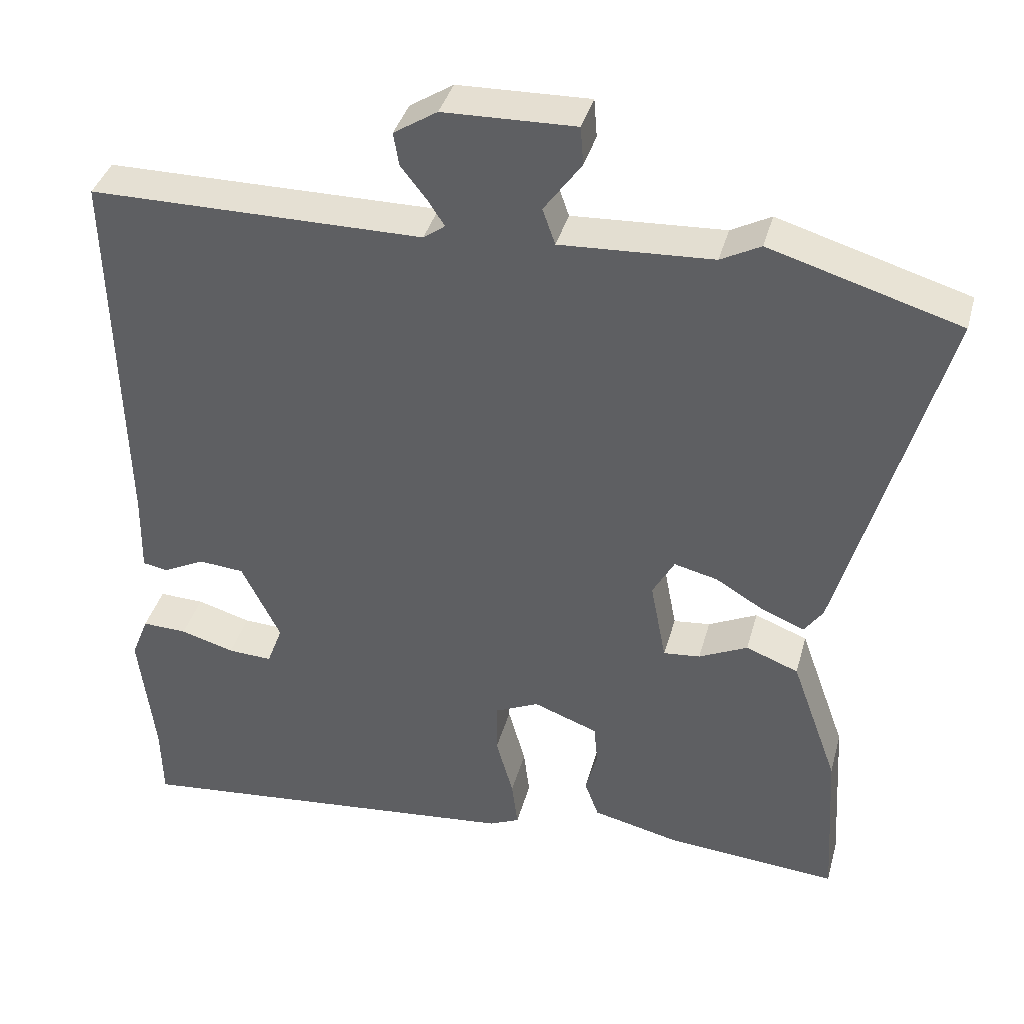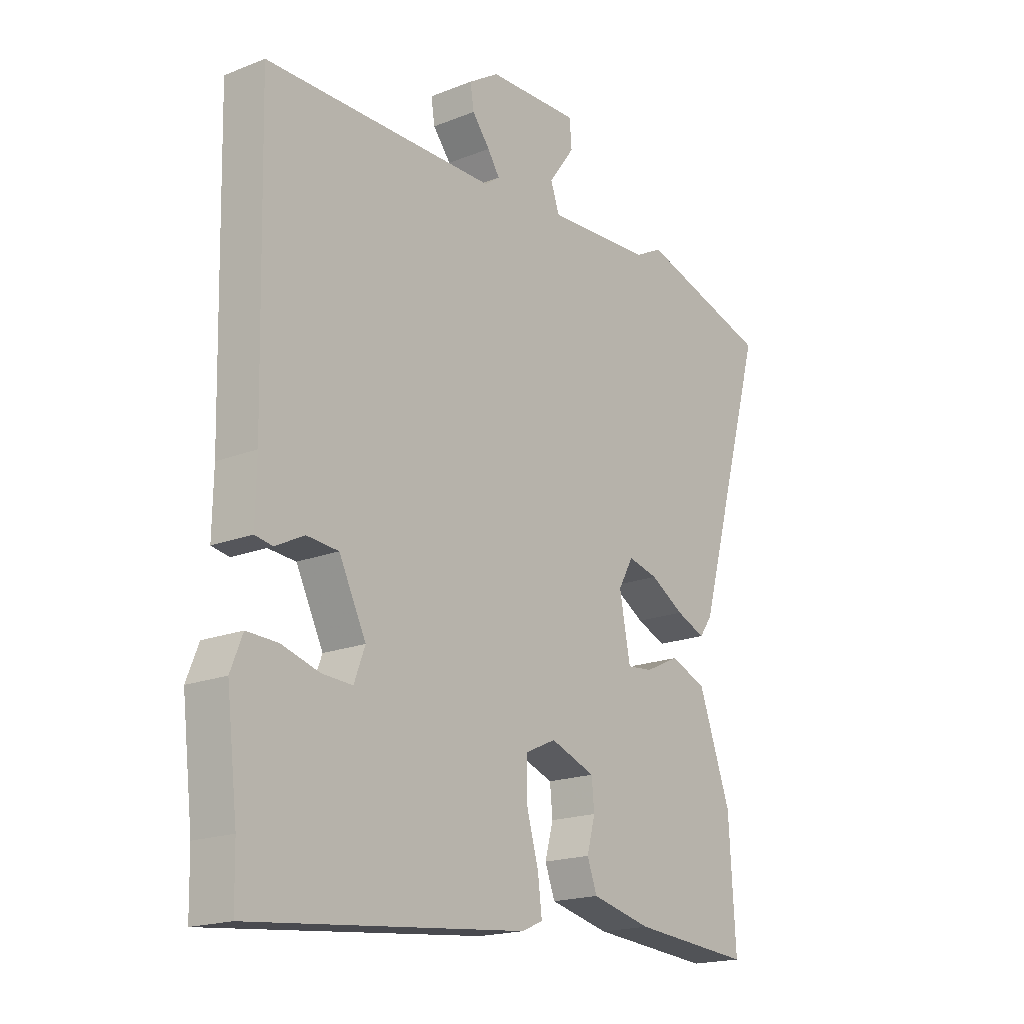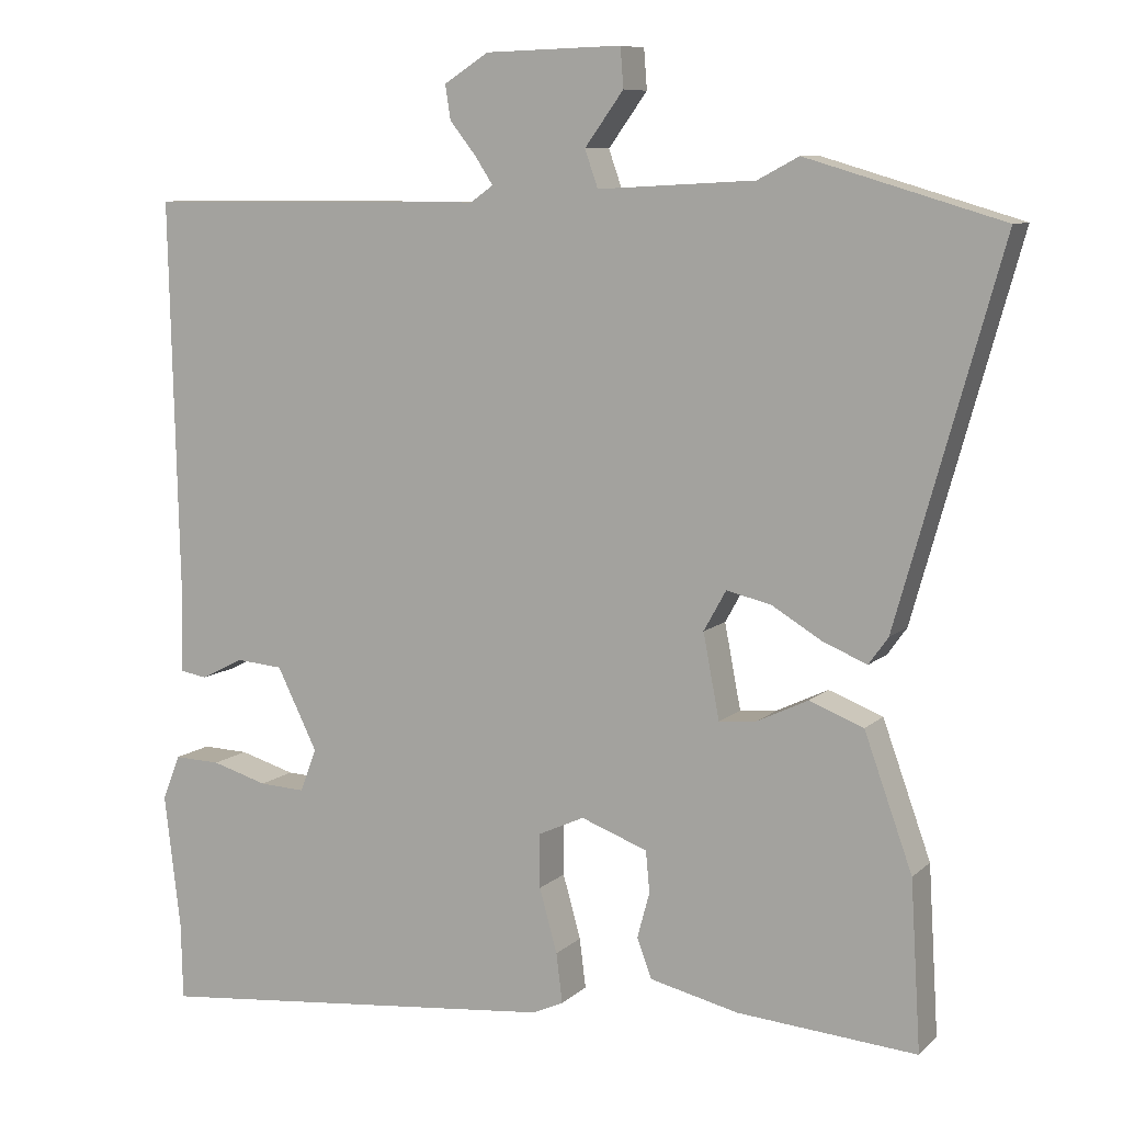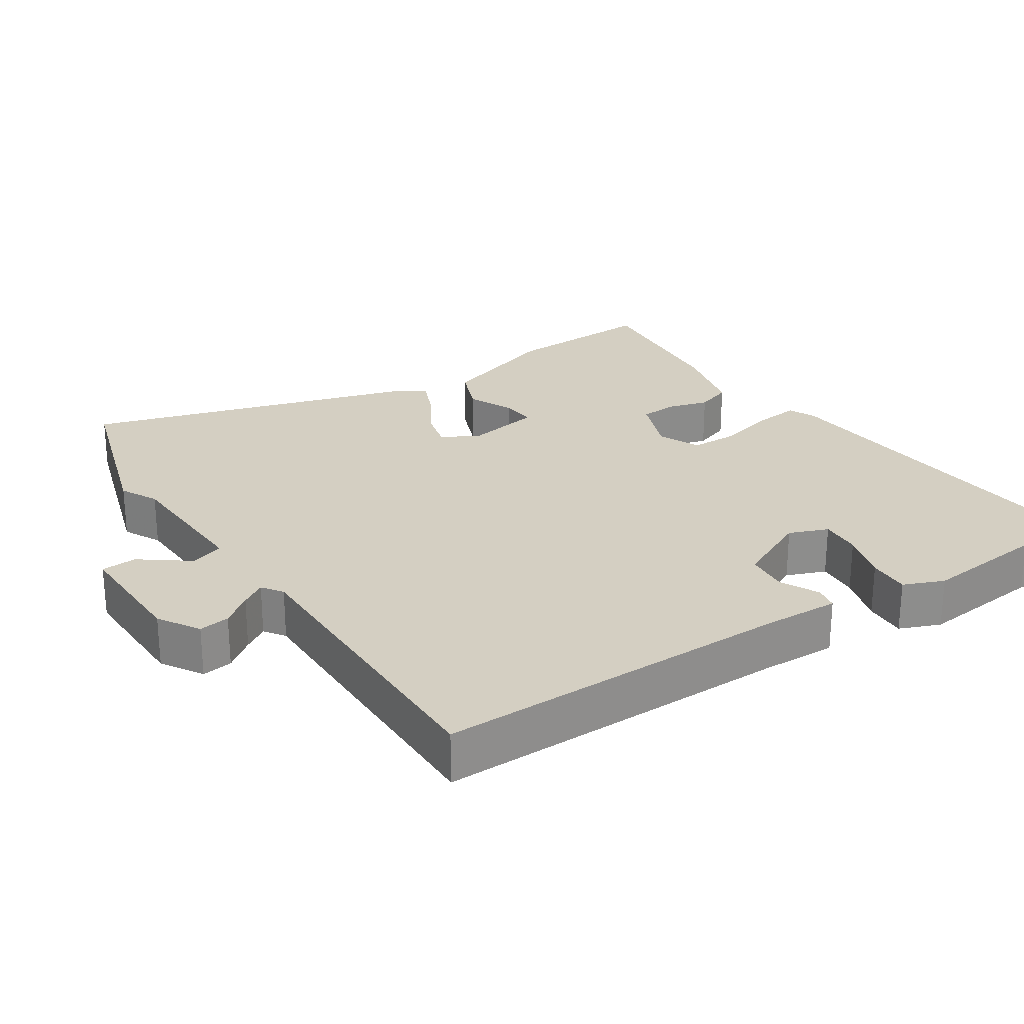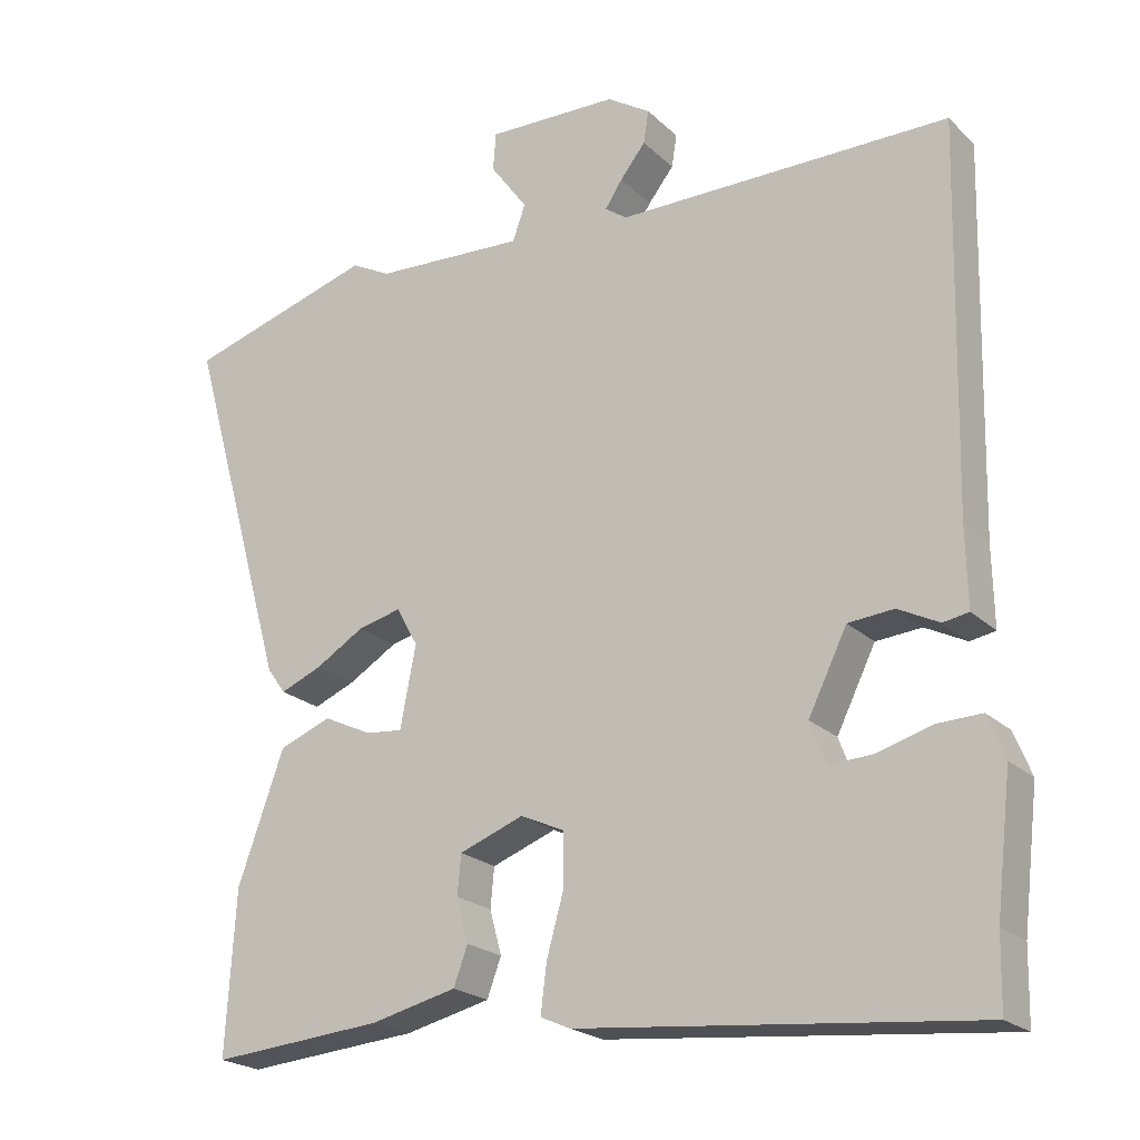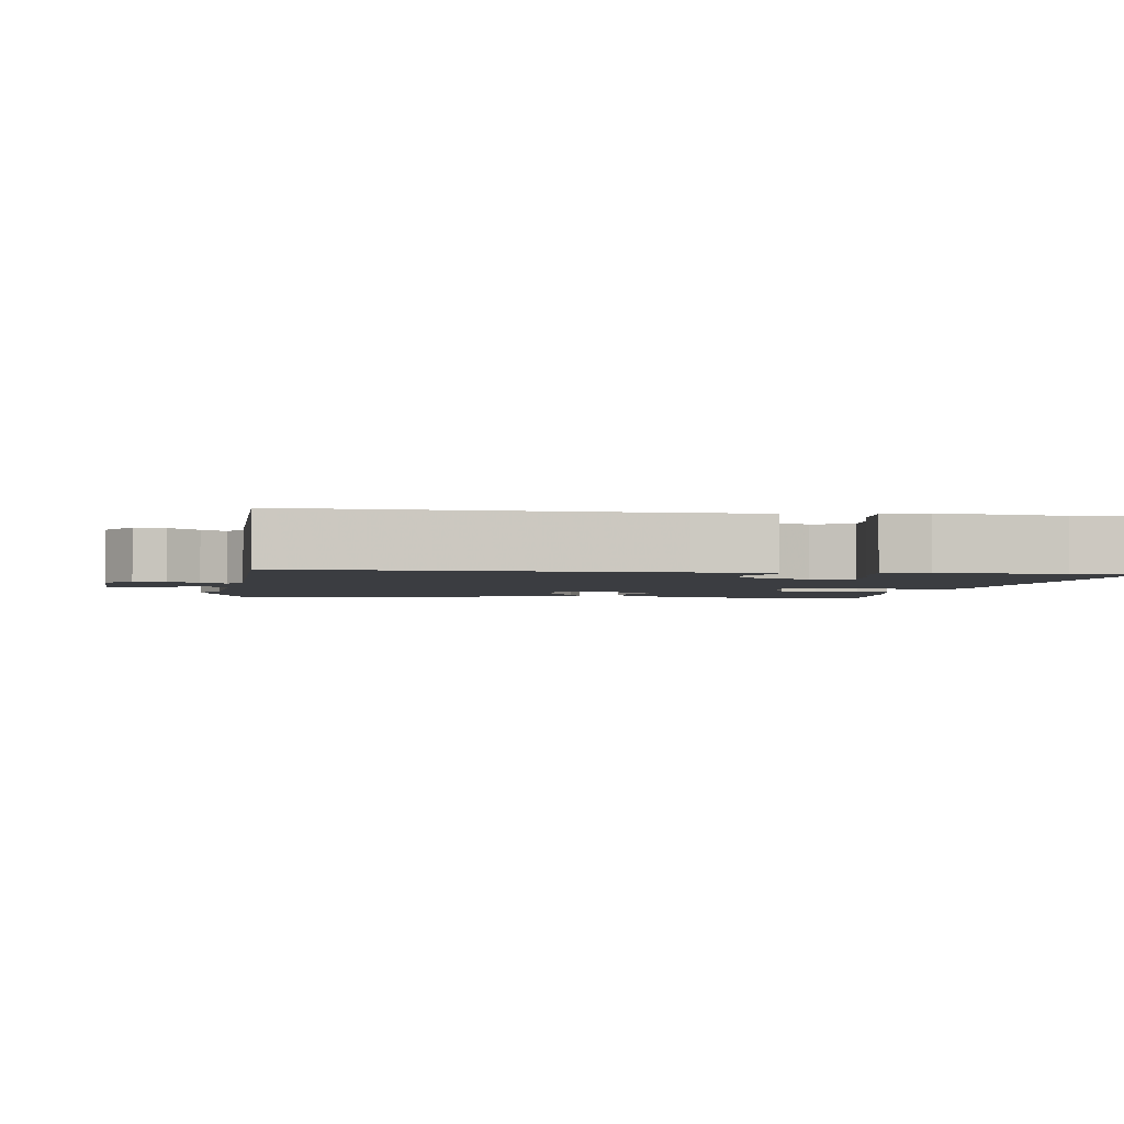
<metadata>
{"format":"obj","ext":"obj","renderer":"f3d","projection":"perspective","resolution":1024,"background":"white","views":[{"elev":38.4,"azim":-165.1,"up":"+Z"},{"elev":-18.4,"azim":127.4,"up":"+Z"},{"elev":8.7,"azim":-154.7,"up":"+Z"},{"elev":25.8,"azim":57.5,"up":"+Y"},{"elev":-21.8,"azim":32.7,"up":"+Z"},{"elev":-2.5,"azim":81.4,"up":"+Y"}]}
</metadata>
<code>
v 0.5 0.07 -0.491
v 0.498 0.07 -0.588
v -0.03 0.07 -0.536
v -0.07 0.07 -0.518
v -0.062 0.07 -0.454
v -0.039 0.07 -0.372
v -0.039 0.07 -0.302
v -0.098 0.07 -0.275
v -0.184 0.07 -0.307
v -0.189 0.07 -0.36
v -0.173 0.07 -0.419
v -0.192 0.07 -0.47
v -0.307 0.07 -0.497
v -0.538 0.07 -0.516
v -0.525 0.07 -0.3
v -0.463 0.07 -0.127
v -0.393 0.07 -0.1
v -0.328 0.07 -0.131
v -0.279 0.07 -0.136
v -0.258 0.07 -0.027
v -0.287 0.07 0.025
v -0.345 0.07 0.011
v -0.41 0.07 -0.028
v -0.466 0.07 -0.051
v -0.491 0.07 -0.016
v -0.626 0.07 0.463
v -0.373 0.07 0.538
v -0.32 0.07 0.51
v -0.117 0.07 0.499
v -0.1 0.07 0.547
v -0.15 0.07 0.616
v -0.146 0.07 0.667
v 0.03 0.07 0.662
v 0.088 0.07 0.625
v 0.081 0.07 0.581
v 0.047 0.07 0.538
v 0.024 0.07 0.503
v 0.053 0.07 0.482
v 0.498 0.07 0.48
v 0.486 0.07 -0.032
v 0.488 0.07 -0.138
v 0.454 0.07 -0.144
v 0.399 0.07 -0.116
v 0.338 0.07 -0.121
v 0.286 0.07 -0.226
v 0.307 0.07 -0.282
v 0.366 0.07 -0.279
v 0.438 0.07 -0.258
v 0.498 0.07 -0.256
v 0.521 0.07 -0.314
v 0.5 0 -0.491
v 0.498 0 -0.588
v -0.03 0 -0.536
v -0.07 0 -0.518
v -0.062 0 -0.454
v -0.039 0 -0.372
v -0.039 0 -0.302
v -0.098 0 -0.275
v -0.184 0 -0.307
v -0.189 0 -0.36
v -0.173 0 -0.419
v -0.192 0 -0.47
v -0.307 0 -0.497
v -0.538 0 -0.516
v -0.525 0 -0.3
v -0.463 0 -0.127
v -0.393 0 -0.1
v -0.328 0 -0.131
v -0.279 0 -0.136
v -0.258 0 -0.027
v -0.287 0 0.025
v -0.345 0 0.011
v -0.41 0 -0.028
v -0.466 0 -0.051
v -0.491 0 -0.016
v -0.626 0 0.463
v -0.373 0 0.538
v -0.32 0 0.51
v -0.117 0 0.499
v -0.1 0 0.547
v -0.15 0 0.616
v -0.146 0 0.667
v 0.03 0 0.662
v 0.088 0 0.625
v 0.081 0 0.581
v 0.047 0 0.538
v 0.024 0 0.503
v 0.053 0 0.482
v 0.498 0 0.48
v 0.486 0 -0.032
v 0.488 0 -0.138
v 0.454 0 -0.144
v 0.399 0 -0.116
v 0.338 0 -0.121
v 0.286 0 -0.226
v 0.307 0 -0.282
v 0.366 0 -0.279
v 0.438 0 -0.258
v 0.498 0 -0.256
v 0.521 0 -0.314
f 49 50 1
f 48 49 1
f 47 48 1
f 4 5 6
f 3 4 6
f 2 3 6
f 1 2 6
f 47 1 6
f 46 47 6
f 45 46 6 7
f 44 45 7 8
f 40 41 42 43
f 40 43 44
f 39 40 44
f 38 39 44
f 37 38 44 8
f 34 35 36
f 33 34 36
f 32 33 36
f 31 32 36
f 30 31 36
f 29 30 36 37
f 26 27 28
f 25 26 28
f 24 25 28
f 23 24 28
f 22 23 28
f 21 22 28 29
f 29 37 8
f 21 29 8
f 20 21 8
f 16 17 18
f 15 16 18
f 14 15 18
f 13 14 18
f 12 13 18
f 11 12 18
f 10 11 18
f 9 10 18 19
f 8 9 19 20
f 51 100 99
f 51 99 98
f 51 98 97
f 56 55 54
f 56 54 53
f 56 53 52
f 56 52 51
f 56 51 97
f 56 97 96
f 57 56 96 95
f 58 57 95 94
f 93 92 91 90
f 94 93 90
f 94 90 89
f 94 89 88
f 58 94 88 87
f 86 85 84
f 86 84 83
f 86 83 82
f 86 82 81
f 86 81 80
f 87 86 80 79
f 78 77 76
f 78 76 75
f 78 75 74
f 78 74 73
f 78 73 72
f 79 78 72 71
f 58 87 79
f 58 79 71
f 58 71 70
f 68 67 66
f 68 66 65
f 68 65 64
f 68 64 63
f 68 63 62
f 68 62 61
f 68 61 60
f 69 68 60 59
f 70 69 59 58
f 1 51 52 2
f 2 52 53 3
f 3 53 54 4
f 4 54 55 5
f 5 55 56 6
f 6 56 57 7
f 7 57 58 8
f 8 58 59 9
f 9 59 60 10
f 10 60 61 11
f 11 61 62 12
f 12 62 63 13
f 13 63 64 14
f 14 64 65 15
f 15 65 66 16
f 16 66 67 17
f 17 67 68 18
f 18 68 69 19
f 19 69 70 20
f 20 70 71 21
f 21 71 72 22
f 22 72 73 23
f 23 73 74 24
f 24 74 75 25
f 25 75 76 26
f 26 76 77 27
f 27 77 78 28
f 28 78 79 29
f 29 79 80 30
f 30 80 81 31
f 31 81 82 32
f 32 82 83 33
f 33 83 84 34
f 34 84 85 35
f 35 85 86 36
f 36 86 87 37
f 37 87 88 38
f 38 88 89 39
f 39 89 90 40
f 40 90 91 41
f 41 91 92 42
f 42 92 93 43
f 43 93 94 44
f 44 94 95 45
f 45 95 96 46
f 46 96 97 47
f 47 97 98 48
f 48 98 99 49
f 49 99 100 50
f 50 100 51 1

</code>
